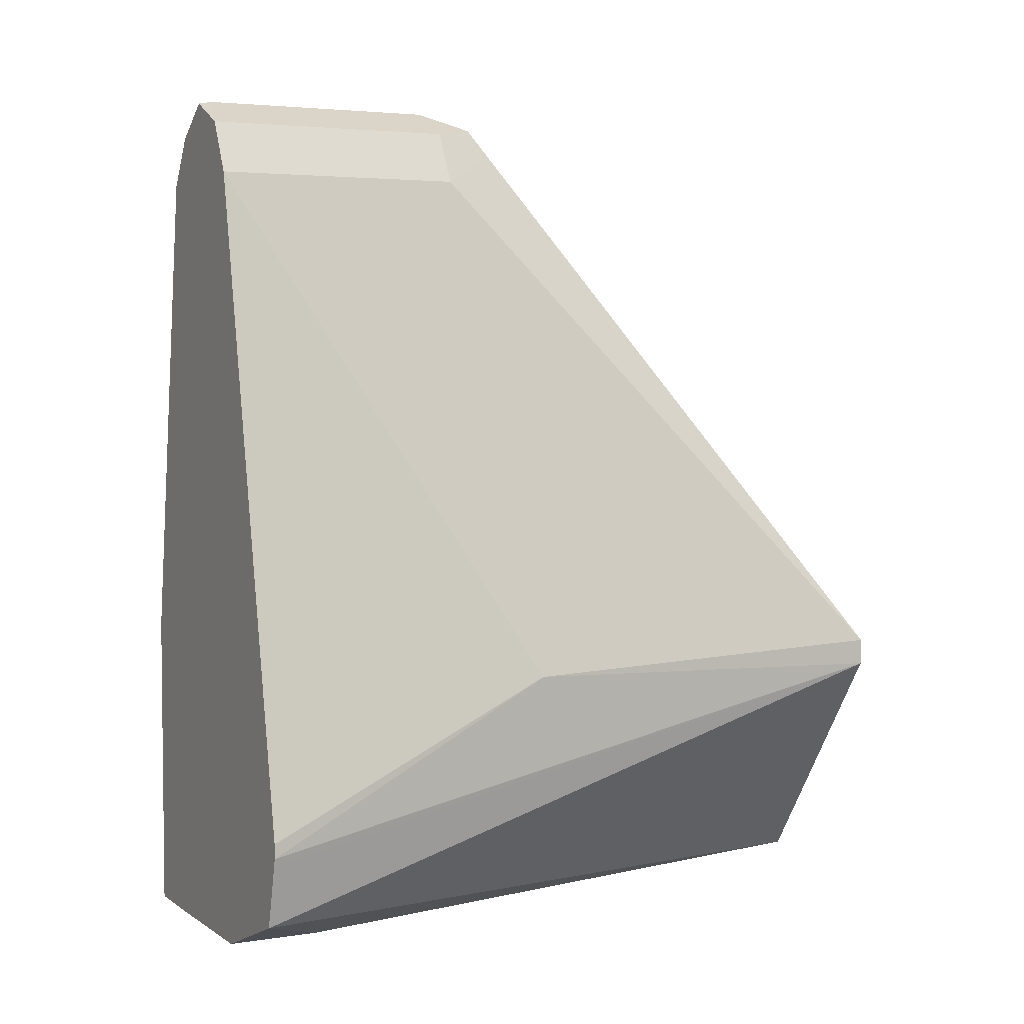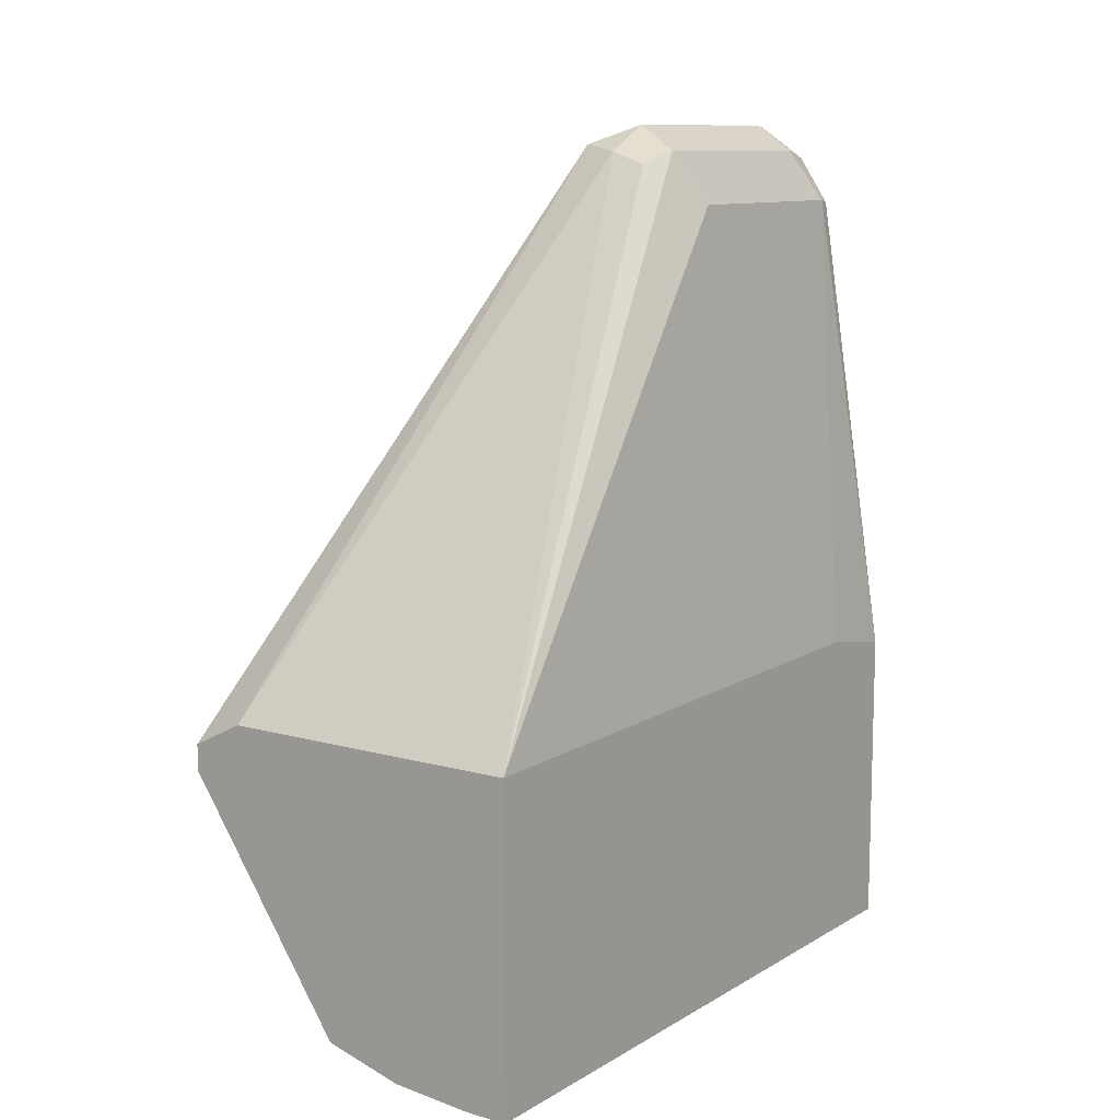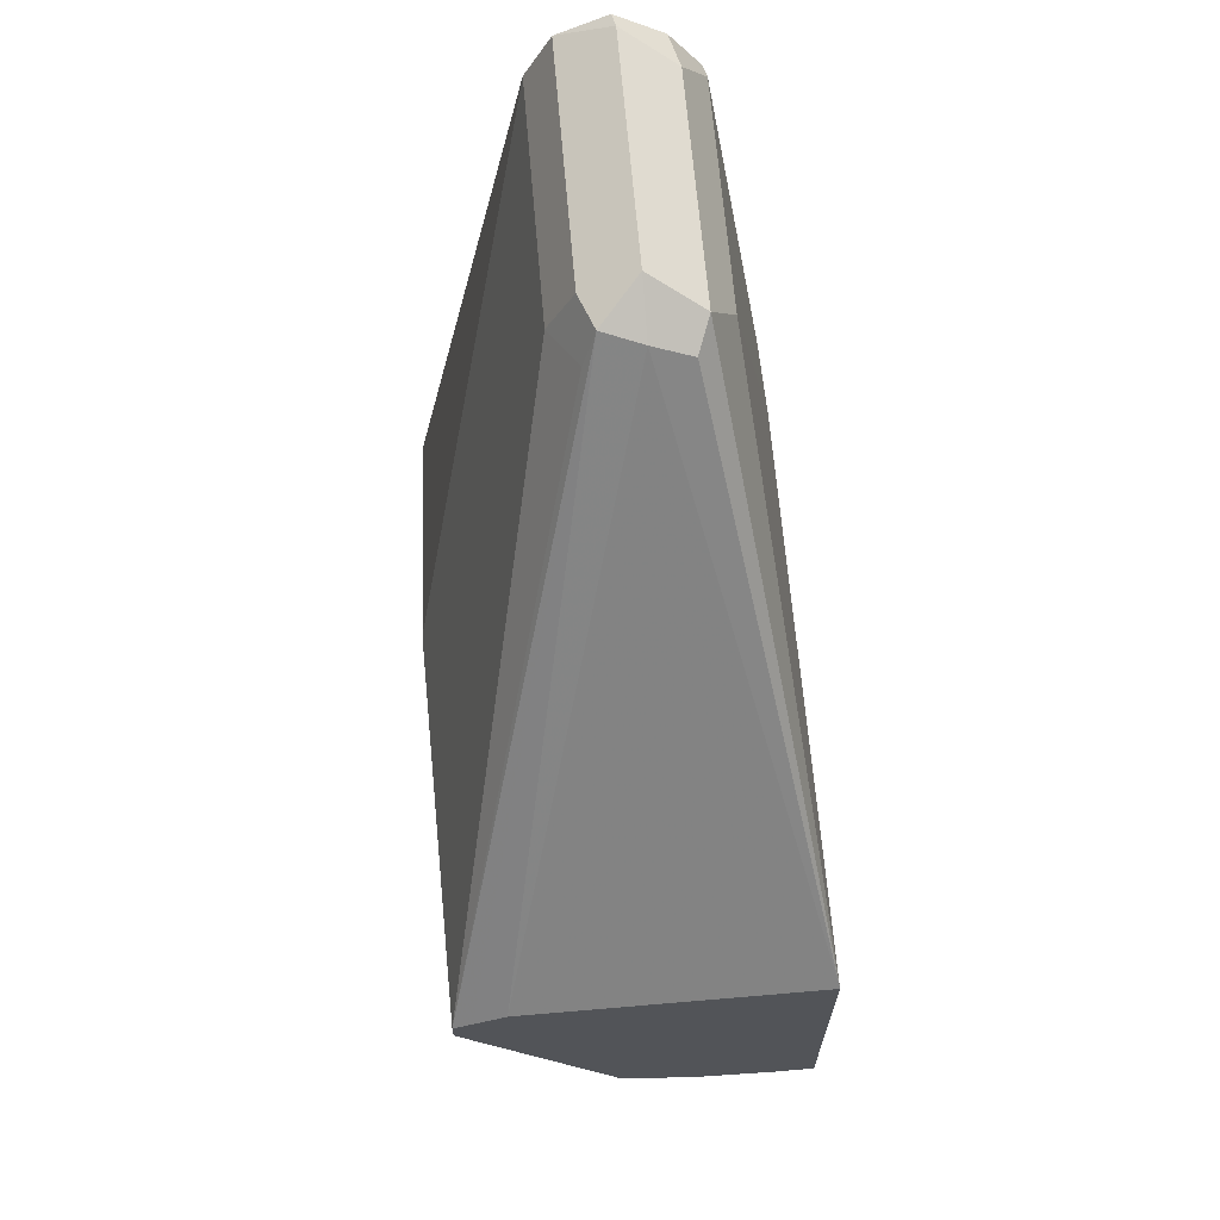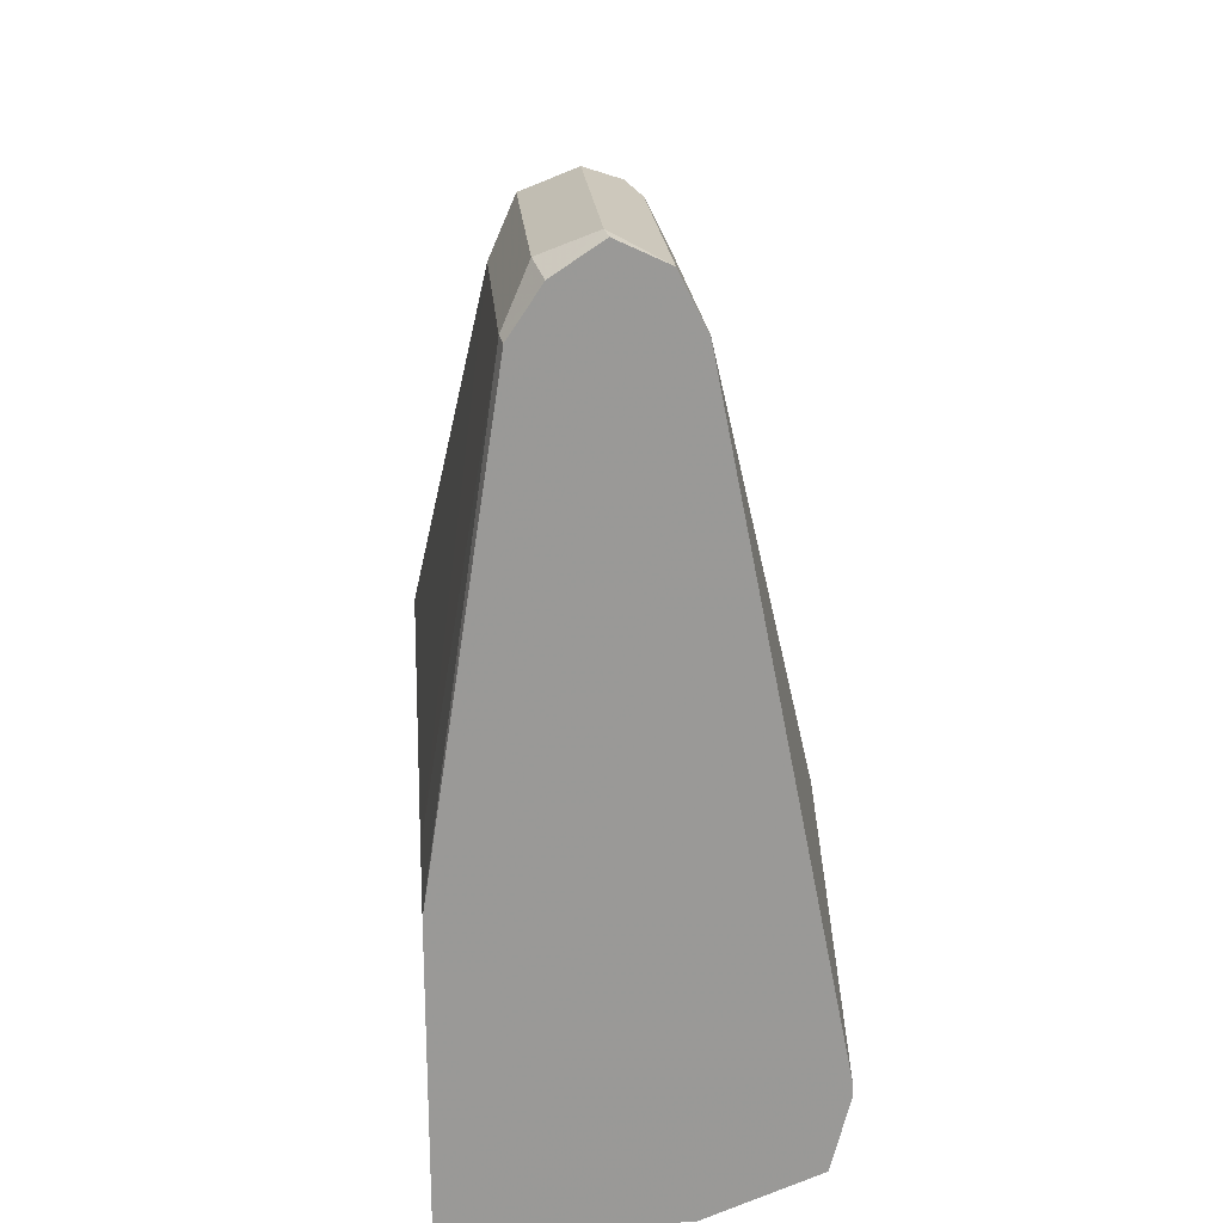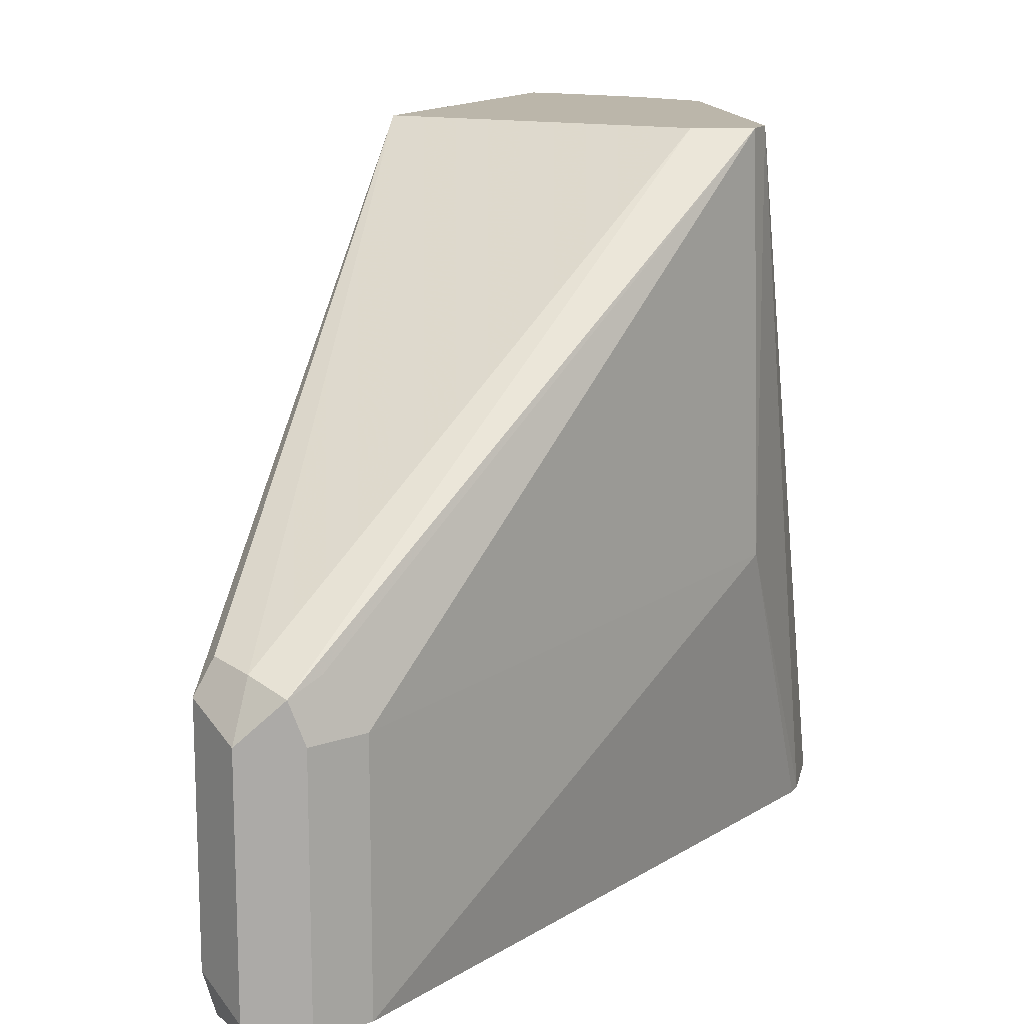
<metadata>
{"format":"obj","ext":"obj","renderer":"f3d","projection":"perspective","resolution":1024,"background":"white","views":[{"elev":4.0,"azim":63.1,"up":"+Z"},{"elev":10.6,"azim":-145.1,"up":"+Z"},{"elev":66.1,"azim":175.1,"up":"+Z"},{"elev":21.5,"azim":-4.8,"up":"+Z"},{"elev":14.1,"azim":25.8,"up":"+Y"}]}
</metadata>
<code>
v 0.3376 -0.04546 -0.2298
v 0.3413 -0.2142 -0.2305
v 0.3276 -0.04546 -0.2298
v 0.3576 -0.04546 -0.2282
v 0.3831 -0.1915 -0.2298
v 0.3276 -0.2142 -0.2305
v 0.3831 -0.2142 -0.2298
v 0.3276 -0.04546 -0.1532
v 0.3764 -0.04546 -0.2231
v 0.4106 -0.2142 -0.219
v 0.3276 -0.2142 -0.1554
v 0.3276 -0.1915 -0.1513
v 0.3448 -0.1532 -0.03832
v 0.3512 -0.1468 -0.02555
v 0.3544 -0.1389 -0.02873
v 0.3639 -0.1405 -0.02555
v 0.4022 -0.04546 -0.1532
v 0.415 -0.04546 -0.166
v 0.4144 -0.2142 -0.2037
v 0.3455 -0.2142 -0.03902
v 0.3448 -0.2107 -0.03832
v 0.3512 -0.2043 -0.02555
v 0.3639 -0.1532 -0.01915
v 0.3735 -0.1436 -0.02395
v 0.4102 -0.04546 -0.1572
v 0.415 -0.04546 -0.1596
v 0.4166 -0.1436 -0.1628
v 0.415 -0.2142 -0.2014
v 0.3483 -0.2142 -0.03484
v 0.3531 -0.2142 -0.02751
v 0.3639 -0.2107 -0.01915
v 0.3767 -0.1532 -0.02555
v 0.3767 -0.1405 -0.03194
v 0.3831 -0.1532 -0.03832
v 0.415 -0.2142 -0.1979
v 0.3831 -0.2142 -0.03832
v 0.3605 -0.2142 -0.02263
v 0.3646 -0.2142 -0.01986
v 0.3767 -0.2142 -0.02555
v 0.3819 -0.2142 -0.036
f 16 24 17
f 18 28 19
f 18 27 28
f 18 26 27
f 17 24 25
f 20 29 21
f 16 23 24
f 12 21 13
f 14 23 15
f 14 31 23
f 14 22 31
f 13 22 14
f 13 21 22
f 11 21 12
f 21 30 22
f 15 23 16
f 22 30 31
f 32 40 34
f 23 39 32
f 11 20 21
f 34 40 36
f 32 34 33
f 32 39 40
f 31 38 39
f 31 37 38
f 30 37 31
f 23 31 39
f 27 36 35
f 27 35 28
f 26 34 27
f 26 33 34
f 24 26 25
f 24 33 26
f 24 32 33
f 23 32 24
f 27 34 36
f 10 18 19
f 21 29 30
f 8 16 17
f 2 35 36
f 2 28 35
f 2 19 28
f 2 10 19
f 2 7 10
f 2 5 7
f 1 5 2
f 2 36 40
f 1 9 4
f 1 26 18
f 1 25 26
f 1 17 25
f 1 8 17
f 1 3 8
f 1 6 3
f 1 2 6
f 1 18 9
f 2 40 39
f 1 4 5
f 9 18 10
f 2 39 38
f 8 15 16
f 8 14 15
f 8 13 14
f 8 12 13
f 5 9 10
f 4 9 5
f 3 12 8
f 5 10 7
f 2 38 37
f 3 6 11
f 2 11 6
f 2 20 11
f 2 29 20
f 2 30 29
f 2 37 30
f 3 11 12

</code>
